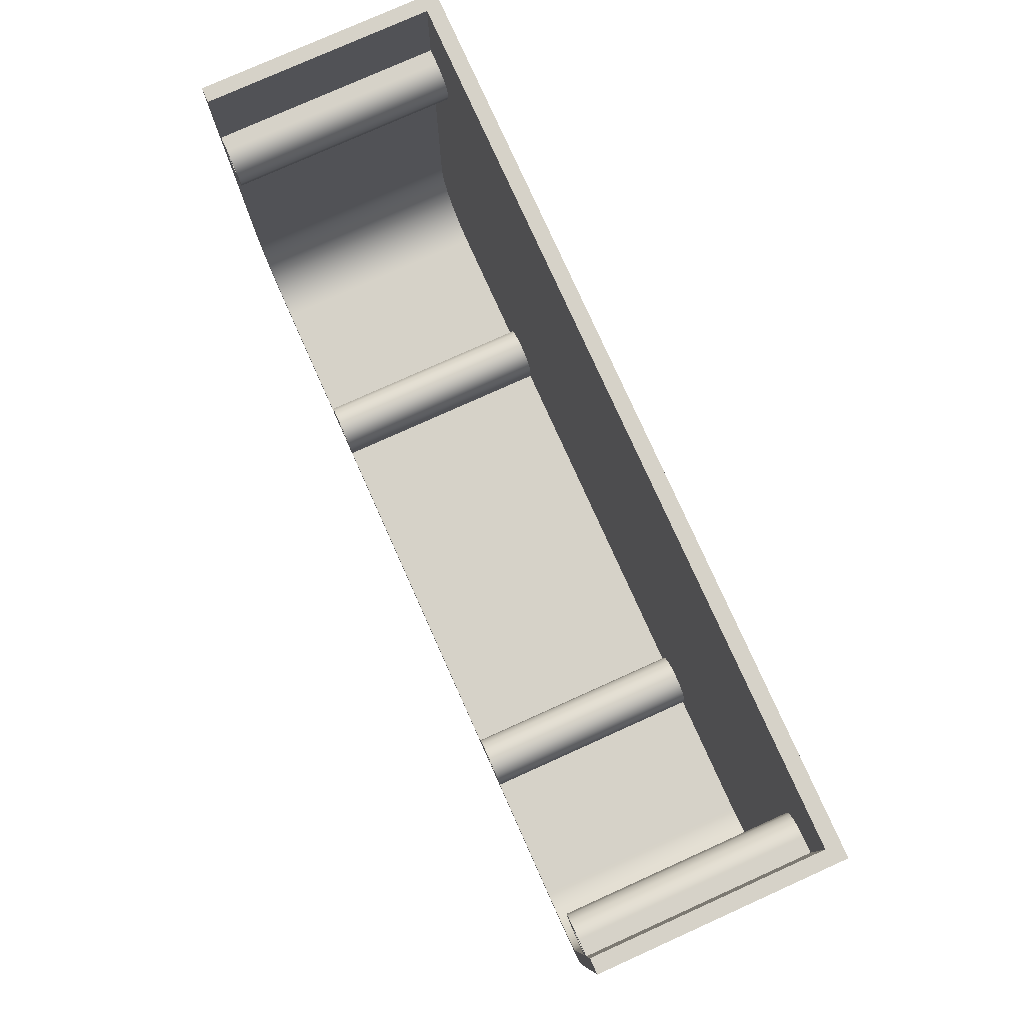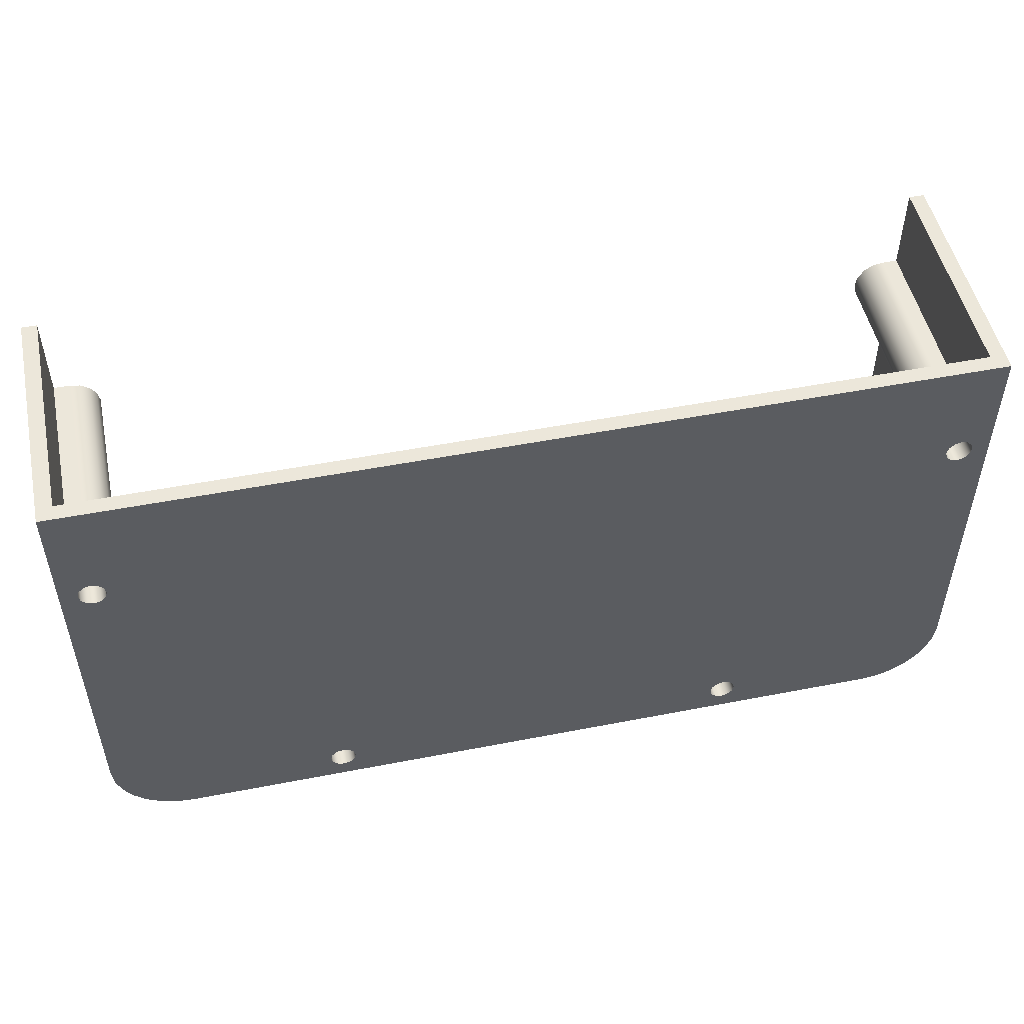
<metadata>
{"format":"obj","ext":"obj","renderer":"f3d","projection":"perspective","resolution":1024,"background":"white","views":[{"elev":78.3,"azim":65.8,"up":"+Z"},{"elev":50.7,"azim":168.0,"up":"+Z"}]}
</metadata>
<code>
v 0 0 -0.35
v -0.1339 0 -0.3234
v -0.2475 0 -0.2475
v -0.3234 0 -0.1339
v -0.35 0 -2.143e-17
v -0.3234 0 0.1339
v -0.2475 0 0.2475
v -0.1339 0 0.3234
v -4.286e-17 0 0.35
v 0 3 0.35
v -0.1339 3 0.3234
v -0.2475 3 0.2475
v -0.3234 3 0.1339
v -0.35 3 -2.143e-17
v -0.3234 3 -0.1339
v -0.2475 3 -0.2475
v -0.1339 3 -0.3234
v 0 3 -0.35
v -8.66 0 -4.773
v -8.66 0 -4.573
v -8.66 3 -4.573
v -8.66 3 -4.773
v -0.7 0 -4.773
v -0.4997 0 -4.751
v -0.3095 0 -4.684
v -0.1389 0 -4.577
v 0.003648 0 -4.434
v 0.1109 0 -4.264
v 0.1774 0 -4.073
v 0.2 0 -3.873
v 0.2 3 -3.873
v 0.1774 3 -4.073
v 0.1109 3 -4.264
v 0.003648 3 -4.434
v -0.1389 3 -4.577
v -0.3095 3 -4.684
v -0.4997 3 -4.751
v -0.7 3 -4.773
v -7.96 0 -4.773
v -3.12 0 -4.773
v -3.12 3 -4.773
v -7.96 3 -4.773
v 0.175 3.2 0
v 0.1516 3.2 -0.0875
v 0.0875 3.2 -0.1516
v -1.072e-17 3.2 -0.175
v -0.0875 3.2 -0.1516
v -0.1516 3.2 -0.0875
v -0.175 3.2 0
v -0.1516 3.2 0.0875
v -0.0875 3.2 0.1516
v -1.072e-17 3.2 0.175
v 0.0875 3.2 0.1516
v 0.1516 3.2 0.0875
v -0.175 0 2.143e-17
v -0.1516 0 -0.0875
v -0.0875 0 -0.1516
v 1.072e-17 0 -0.175
v 0.0875 0 -0.1516
v 0.1516 0 -0.0875
v 0.175 0 0
v 0.1516 0 0.0875
v 0.0875 0 0.1516
v 1.072e-17 0 0.175
v -0.0875 0 0.1516
v -0.1516 0 0.0875
v -0.175 3.2 0
v -0.175 0 2.143e-17
v -11.08 0 -0.35
v -11.28 0 -0.35
v -11.28 3 -0.35
v -11.08 3 -0.35
v -4.286e-17 0 0.35
v 0.2 0 0.35
v 0.2 3 0.35
v 0 3 0.35
v -2.42 0 -4.773
v -0.7 0 -4.773
v -0.7 3 -4.773
v -2.42 3 -4.773
v -11.08 0 0.35
v -10.95 0 0.3234
v -10.83 0 0.2475
v -10.76 0 0.1339
v -10.73 0 2.143e-17
v -10.76 0 -0.1339
v -10.83 0 -0.2475
v -10.95 0 -0.3234
v -11.08 0 -0.35
v -11.08 3 -0.35
v -10.95 3 -0.3234
v -10.83 3 -0.2475
v -10.76 3 -0.1339
v -10.73 3 2.143e-17
v -10.76 3 0.1339
v -10.83 3 0.2475
v -10.95 3 0.3234
v -11.08 3 0.35
v 0.2 0 -3.873
v 0.2 0 -0.35
v 0.2 3 -0.35
v 0.2 3 -3.873
v -11.28 0 1.5
v -11.28 0 0.35
v -11.28 3 0.35
v -11.28 3 1.5
v -10.9 3.2 0
v -10.93 3.2 -0.0875
v -10.99 3.2 -0.1516
v -11.08 3.2 -0.175
v -11.17 3.2 -0.1516
v -11.23 3.2 -0.0875
v -11.26 3.2 0
v -11.23 3.2 0.0875
v -11.17 3.2 0.1516
v -11.08 3.2 0.175
v -10.99 3.2 0.1516
v -10.93 3.2 0.0875
v -11.26 0 2.143e-17
v -11.23 0 -0.0875
v -11.17 0 -0.1516
v -11.08 0 -0.175
v -10.99 0 -0.1516
v -10.93 0 -0.0875
v -10.9 0 0
v -10.93 0 0.0875
v -10.99 0 0.1516
v -11.08 0 0.175
v -11.17 0 0.1516
v -11.23 0 0.0875
v -11.26 3.2 0
v -11.26 0 2.143e-17
v 0.2 0 0.35
v 0.2 0 1.5
v 0.2 3 1.5
v 0.2 3 0.35
v 0.4 0 -3.973
v 0.3749 0 -4.196
v 0.301 0 -4.407
v 0.1818 0 -4.597
v 0.02349 0 -4.755
v -0.1661 0 -4.874
v -0.3775 0 -4.948
v -0.6 0 -4.973
v -0.6 3.2 -4.973
v -0.3775 3.2 -4.948
v -0.1661 3.2 -4.874
v 0.02349 3.2 -4.755
v 0.1818 3.2 -4.597
v 0.301 3.2 -4.407
v 0.3749 3.2 -4.196
v 0.4 3.2 -3.973
v -3.12 0 -4.573
v -3.093 0 -4.439
v -3.017 0 -4.326
v -2.904 0 -4.25
v -2.77 0 -4.223
v -2.636 0 -4.25
v -2.522 0 -4.326
v -2.446 0 -4.439
v -2.42 0 -4.573
v -2.42 3 -4.573
v -2.446 3 -4.439
v -2.522 3 -4.326
v -2.636 3 -4.25
v -2.77 3 -4.223
v -2.904 3 -4.25
v -3.017 3 -4.326
v -3.093 3 -4.439
v -3.12 3 -4.573
v -2.42 0 -4.573
v -2.42 0 -4.773
v -2.42 3 -4.773
v -2.42 3 -4.573
v -11.28 0 -0.35
v -11.28 0 -3.873
v -11.28 3 -3.873
v -11.28 3 -0.35
v -2.595 3.2 -4.573
v -2.618 3.2 -4.486
v -2.682 3.2 -4.422
v -2.77 3.2 -4.398
v -2.857 3.2 -4.422
v -2.921 3.2 -4.486
v -2.945 3.2 -4.573
v -2.921 3.2 -4.661
v -2.857 3.2 -4.725
v -2.77 3.2 -4.748
v -2.682 3.2 -4.725
v -2.618 3.2 -4.661
v 0.175 3.2 0
v 0.1516 3.2 0.0875
v 0.0875 3.2 0.1516
v -1.072e-17 3.2 0.175
v -0.0875 3.2 0.1516
v -0.1516 3.2 0.0875
v -0.175 3.2 0
v -0.1516 3.2 -0.0875
v -0.0875 3.2 -0.1516
v -1.072e-17 3.2 -0.175
v 0.0875 3.2 -0.1516
v 0.1516 3.2 -0.0875
v -10.9 3.2 0
v -10.93 3.2 0.0875
v -10.99 3.2 0.1516
v -11.08 3.2 0.175
v -11.17 3.2 0.1516
v -11.23 3.2 0.0875
v -11.26 3.2 0
v -11.23 3.2 -0.0875
v -11.17 3.2 -0.1516
v -11.08 3.2 -0.175
v -10.99 3.2 -0.1516
v -10.93 3.2 -0.0875
v -8.135 3.2 -4.573
v -8.159 3.2 -4.486
v -8.223 3.2 -4.422
v -8.31 3.2 -4.398
v -8.398 3.2 -4.422
v -8.462 3.2 -4.486
v -8.485 3.2 -4.573
v -8.462 3.2 -4.661
v -8.398 3.2 -4.725
v -8.31 3.2 -4.748
v -8.223 3.2 -4.725
v -8.159 3.2 -4.661
v 0.4 3.2 1.5
v 0.4 3.2 -3.973
v 0.3749 3.2 -4.196
v 0.301 3.2 -4.407
v 0.1818 3.2 -4.597
v 0.02349 3.2 -4.755
v -0.1661 3.2 -4.874
v -0.3775 3.2 -4.948
v -0.6 3.2 -4.973
v -10.48 3.2 -4.973
v -10.7 3.2 -4.948
v -10.91 3.2 -4.874
v -11.1 3.2 -4.755
v -11.26 3.2 -4.597
v -11.38 3.2 -4.407
v -11.45 3.2 -4.196
v -11.48 3.2 -3.973
v -11.48 3.2 1.5
v -2.945 0 -4.573
v -2.921 0 -4.486
v -2.857 0 -4.422
v -2.77 0 -4.398
v -2.682 0 -4.422
v -2.618 0 -4.486
v -2.595 0 -4.573
v -2.618 0 -4.661
v -2.682 0 -4.725
v -2.77 0 -4.748
v -2.857 0 -4.725
v -2.921 0 -4.661
v -8.485 0 -4.573
v -8.462 0 -4.486
v -8.398 0 -4.422
v -8.31 0 -4.398
v -8.223 0 -4.422
v -8.159 0 -4.486
v -8.135 0 -4.573
v -8.159 0 -4.661
v -8.223 0 -4.725
v -8.31 0 -4.748
v -8.398 0 -4.725
v -8.462 0 -4.661
v -11.26 0 2.143e-17
v -11.23 0 0.0875
v -11.17 0 0.1516
v -11.08 0 0.175
v -10.99 0 0.1516
v -10.93 0 0.0875
v -10.9 0 0
v -10.93 0 -0.0875
v -10.99 0 -0.1516
v -11.08 0 -0.175
v -11.17 0 -0.1516
v -11.23 0 -0.0875
v -0.175 0 2.143e-17
v -0.1516 0 0.0875
v -0.0875 0 0.1516
v 1.072e-17 0 0.175
v 0.0875 0 0.1516
v 0.1516 0 0.0875
v 0.175 0 0
v 0.1516 0 -0.0875
v 0.0875 0 -0.1516
v 1.072e-17 0 -0.175
v -0.0875 0 -0.1516
v -0.1516 0 -0.0875
v 0.4 0 -3.973
v 0.4 0 1.5
v 0.2 0 1.5
v 0.2 0 0.35
v -4.286e-17 0 0.35
v -0.1339 0 0.3234
v -0.2475 0 0.2475
v -0.3234 0 0.1339
v -0.35 0 -2.143e-17
v -0.3234 0 -0.1339
v -0.2475 0 -0.2475
v -0.1339 0 -0.3234
v 0 0 -0.35
v 0.2 0 -0.35
v 0.2 0 -3.873
v 0.1774 0 -4.073
v 0.1109 0 -4.264
v 0.003648 0 -4.434
v -0.1389 0 -4.577
v -0.3095 0 -4.684
v -0.4997 0 -4.751
v -0.7 0 -4.773
v -2.42 0 -4.773
v -2.42 0 -4.573
v -2.446 0 -4.439
v -2.522 0 -4.326
v -2.636 0 -4.25
v -2.77 0 -4.223
v -2.904 0 -4.25
v -3.017 0 -4.326
v -3.093 0 -4.439
v -3.12 0 -4.573
v -3.12 0 -4.773
v -7.96 0 -4.773
v -7.96 0 -4.573
v -7.987 0 -4.439
v -8.063 0 -4.326
v -8.176 0 -4.25
v -8.31 0 -4.223
v -8.444 0 -4.25
v -8.558 0 -4.326
v -8.634 0 -4.439
v -8.66 0 -4.573
v -8.66 0 -4.773
v -10.38 0 -4.773
v -10.58 0 -4.751
v -10.77 0 -4.684
v -10.94 0 -4.577
v -11.08 0 -4.434
v -11.19 0 -4.264
v -11.26 0 -4.073
v -11.28 0 -3.873
v -11.28 0 -0.35
v -11.08 0 -0.35
v -10.95 0 -0.3234
v -10.83 0 -0.2475
v -10.76 0 -0.1339
v -10.73 0 2.143e-17
v -10.76 0 0.1339
v -10.83 0 0.2475
v -10.95 0 0.3234
v -11.08 0 0.35
v -11.28 0 0.35
v -11.28 0 1.5
v -11.48 0 1.5
v -11.48 0 -3.973
v -11.45 0 -4.196
v -11.38 0 -4.407
v -11.26 0 -4.597
v -11.1 0 -4.755
v -10.91 0 -4.874
v -10.7 0 -4.948
v -10.48 0 -4.973
v -0.6 0 -4.973
v -0.3775 0 -4.948
v -0.1661 0 -4.874
v 0.02349 0 -4.755
v 0.1818 0 -4.597
v 0.301 0 -4.407
v 0.3749 0 -4.196
v -8.135 3.2 -4.573
v -8.159 3.2 -4.661
v -8.223 3.2 -4.725
v -8.31 3.2 -4.748
v -8.398 3.2 -4.725
v -8.462 3.2 -4.661
v -8.485 3.2 -4.573
v -8.462 3.2 -4.486
v -8.398 3.2 -4.422
v -8.31 3.2 -4.398
v -8.223 3.2 -4.422
v -8.159 3.2 -4.486
v -8.485 0 -4.573
v -8.462 0 -4.661
v -8.398 0 -4.725
v -8.31 0 -4.748
v -8.223 0 -4.725
v -8.159 0 -4.661
v -8.135 0 -4.573
v -8.159 0 -4.486
v -8.223 0 -4.422
v -8.31 0 -4.398
v -8.398 0 -4.422
v -8.462 0 -4.486
v -8.485 3.2 -4.573
v -8.485 0 -4.573
v -11.28 0 -3.873
v -11.26 0 -4.073
v -11.19 0 -4.264
v -11.08 0 -4.434
v -10.94 0 -4.577
v -10.77 0 -4.684
v -10.58 0 -4.751
v -10.38 0 -4.773
v -10.38 3 -4.773
v -10.58 3 -4.751
v -10.77 3 -4.684
v -10.94 3 -4.577
v -11.08 3 -4.434
v -11.19 3 -4.264
v -11.26 3 -4.073
v -11.28 3 -3.873
v 0.2 3 0.35
v 0.2 3 1.5
v -11.28 3 1.5
v -11.28 3 0.35
v -11.08 3 0.35
v -10.95 3 0.3234
v -10.83 3 0.2475
v -10.76 3 0.1339
v -10.73 3 2.143e-17
v -10.76 3 -0.1339
v -10.83 3 -0.2475
v -10.95 3 -0.3234
v -11.08 3 -0.35
v -11.28 3 -0.35
v -11.28 3 -3.873
v -11.26 3 -4.073
v -11.19 3 -4.264
v -11.08 3 -4.434
v -10.94 3 -4.577
v -10.77 3 -4.684
v -10.58 3 -4.751
v -10.38 3 -4.773
v -8.66 3 -4.773
v -8.66 3 -4.573
v -8.634 3 -4.439
v -8.558 3 -4.326
v -8.444 3 -4.25
v -8.31 3 -4.223
v -8.176 3 -4.25
v -8.063 3 -4.326
v -7.987 3 -4.439
v -7.96 3 -4.573
v -7.96 3 -4.773
v -3.12 3 -4.773
v -3.12 3 -4.573
v -3.093 3 -4.439
v -3.017 3 -4.326
v -2.904 3 -4.25
v -2.77 3 -4.223
v -2.636 3 -4.25
v -2.522 3 -4.326
v -2.446 3 -4.439
v -2.42 3 -4.573
v -2.42 3 -4.773
v -0.7 3 -4.773
v -0.4997 3 -4.751
v -0.3095 3 -4.684
v -0.1389 3 -4.577
v 0.003648 3 -4.434
v 0.1109 3 -4.264
v 0.1774 3 -4.073
v 0.2 3 -3.873
v 0.2 3 -0.35
v 0 3 -0.35
v -0.1339 3 -0.3234
v -0.2475 3 -0.2475
v -0.3234 3 -0.1339
v -0.35 3 -2.143e-17
v -0.3234 3 0.1339
v -0.2475 3 0.2475
v -0.1339 3 0.3234
v 0 3 0.35
v -11.28 0 0.35
v -11.08 0 0.35
v -11.08 3 0.35
v -11.28 3 0.35
v -2.595 3.2 -4.573
v -2.618 3.2 -4.661
v -2.682 3.2 -4.725
v -2.77 3.2 -4.748
v -2.857 3.2 -4.725
v -2.921 3.2 -4.661
v -2.945 3.2 -4.573
v -2.921 3.2 -4.486
v -2.857 3.2 -4.422
v -2.77 3.2 -4.398
v -2.682 3.2 -4.422
v -2.618 3.2 -4.486
v -2.945 0 -4.573
v -2.921 0 -4.661
v -2.857 0 -4.725
v -2.77 0 -4.748
v -2.682 0 -4.725
v -2.618 0 -4.661
v -2.595 0 -4.573
v -2.618 0 -4.486
v -2.682 0 -4.422
v -2.77 0 -4.398
v -2.857 0 -4.422
v -2.921 0 -4.486
v -2.945 3.2 -4.573
v -2.945 0 -4.573
v 0.2 0 1.5
v 0.4 0 1.5
v 0.4 3.2 1.5
v -11.48 3.2 1.5
v -11.48 0 1.5
v -11.28 0 1.5
v -11.28 3 1.5
v 0.2 3 1.5
v -10.48 0 -4.973
v -10.7 0 -4.948
v -10.91 0 -4.874
v -11.1 0 -4.755
v -11.26 0 -4.597
v -11.38 0 -4.407
v -11.45 0 -4.196
v -11.48 0 -3.973
v -11.48 3.2 -3.973
v -11.45 3.2 -4.196
v -11.38 3.2 -4.407
v -11.26 3.2 -4.597
v -11.1 3.2 -4.755
v -10.91 3.2 -4.874
v -10.7 3.2 -4.948
v -10.48 3.2 -4.973
v -10.38 0 -4.773
v -8.66 0 -4.773
v -8.66 3 -4.773
v -10.38 3 -4.773
v -11.48 0 -3.973
v -11.48 0 1.5
v -11.48 3.2 1.5
v -11.48 3.2 -3.973
v 0.2 0 -0.35
v 0 0 -0.35
v 0 3 -0.35
v 0.2 3 -0.35
v 0.4 0 1.5
v 0.4 0 -3.973
v 0.4 3.2 -3.973
v 0.4 3.2 1.5
v -8.66 0 -4.573
v -8.634 0 -4.439
v -8.558 0 -4.326
v -8.444 0 -4.25
v -8.31 0 -4.223
v -8.176 0 -4.25
v -8.063 0 -4.326
v -7.987 0 -4.439
v -7.96 0 -4.573
v -7.96 3 -4.573
v -7.987 3 -4.439
v -8.063 3 -4.326
v -8.176 3 -4.25
v -8.31 3 -4.223
v -8.444 3 -4.25
v -8.558 3 -4.326
v -8.634 3 -4.439
v -8.66 3 -4.573
v -7.96 0 -4.573
v -7.96 0 -4.773
v -7.96 3 -4.773
v -7.96 3 -4.573
v -0.6 0 -4.973
v -10.48 0 -4.973
v -10.48 3.2 -4.973
v -0.6 3.2 -4.973
v -3.12 0 -4.773
v -3.12 0 -4.573
v -3.12 3 -4.573
v -3.12 3 -4.773
f 18 1 17
f 17 1 2
f 17 2 16
f 16 2 3
f 16 3 15
f 15 3 4
f 15 4 14
f 14 4 5
f 14 5 13
f 13 5 6
f 13 6 12
f 12 6 7
f 12 7 11
f 11 7 8
f 11 8 10
f 10 8 9
f 19 20 22
f 22 20 21
f 38 23 37
f 37 23 24
f 37 24 36
f 36 24 25
f 36 25 35
f 35 25 26
f 35 26 34
f 34 26 27
f 34 27 33
f 33 27 28
f 33 28 32
f 32 28 29
f 32 29 31
f 31 29 30
f 39 40 42
f 42 40 41
f 44 60 43
f 43 60 61
f 43 61 54
f 54 61 62
f 54 62 53
f 53 62 63
f 53 63 52
f 52 63 64
f 52 64 51
f 51 64 65
f 51 65 50
f 50 65 66
f 50 66 49
f 49 66 68
f 67 55 48
f 48 55 56
f 48 56 47
f 47 56 57
f 47 57 46
f 46 57 58
f 46 58 45
f 45 58 59
f 45 59 44
f 44 59 60
f 69 70 72
f 72 70 71
f 73 74 76
f 76 74 75
f 77 78 80
f 80 78 79
f 98 81 97
f 97 81 82
f 97 82 96
f 96 82 83
f 96 83 95
f 95 83 84
f 95 84 94
f 94 84 85
f 94 85 93
f 93 85 86
f 93 86 92
f 92 86 87
f 92 87 91
f 91 87 88
f 91 88 90
f 90 88 89
f 99 100 102
f 102 100 101
f 103 104 106
f 106 104 105
f 108 124 107
f 107 124 125
f 107 125 118
f 118 125 126
f 118 126 117
f 117 126 127
f 117 127 116
f 116 127 128
f 116 128 115
f 115 128 129
f 115 129 114
f 114 129 130
f 114 130 113
f 113 130 132
f 131 119 112
f 112 119 120
f 112 120 111
f 111 120 121
f 111 121 110
f 110 121 122
f 110 122 109
f 109 122 123
f 109 123 108
f 108 123 124
f 133 134 136
f 136 134 135
f 152 137 151
f 151 137 138
f 151 138 150
f 150 138 139
f 150 139 149
f 149 139 140
f 149 140 148
f 148 140 141
f 148 141 147
f 147 141 142
f 147 142 146
f 146 142 143
f 146 143 145
f 145 143 144
f 170 153 169
f 169 153 154
f 169 154 168
f 168 154 155
f 168 155 167
f 167 155 156
f 167 156 166
f 166 156 157
f 166 157 165
f 165 157 158
f 165 158 164
f 164 158 159
f 164 159 163
f 163 159 160
f 163 160 162
f 162 160 161
f 171 172 174
f 174 172 173
f 175 176 178
f 178 176 177
f 190 179 235
f 235 179 180
f 235 180 230
f 230 180 229
f 229 180 228
f 228 180 181
f 228 181 182
f 183 198 182
f 182 198 199
f 182 199 228
f 228 199 200
f 228 200 201
f 184 216 183
f 183 216 217
f 183 217 198
f 198 217 214
f 198 214 197
f 197 214 203
f 197 203 196
f 196 203 204
f 196 204 227
f 227 204 244
f 244 204 205
f 244 205 206
f 216 184 215
f 215 184 185
f 215 185 226
f 226 185 186
f 226 186 225
f 225 186 187
f 225 187 224
f 224 187 188
f 224 188 236
f 236 188 235
f 235 188 189
f 235 189 190
f 192 227 191
f 191 227 228
f 191 228 202
f 202 228 201
f 192 193 227
f 227 193 194
f 227 194 195
f 195 196 227
f 206 207 244
f 244 207 208
f 244 208 209
f 244 209 243
f 243 209 210
f 243 210 211
f 211 212 243
f 243 212 213
f 243 213 218
f 218 213 214
f 218 214 217
f 218 219 243
f 243 219 220
f 243 220 242
f 242 220 241
f 241 220 236
f 241 236 240
f 240 236 239
f 239 236 238
f 238 236 237
f 220 221 236
f 236 221 222
f 236 222 223
f 223 224 236
f 230 231 235
f 235 231 232
f 235 232 233
f 233 234 235
f 256 245 324
f 324 245 246
f 324 246 323
f 323 246 247
f 323 247 322
f 322 247 248
f 322 248 321
f 321 248 320
f 320 248 319
f 319 248 318
f 318 248 249
f 318 249 317
f 317 249 250
f 317 250 316
f 316 250 251
f 316 251 252
f 316 252 315
f 315 252 253
f 315 253 254
f 315 254 325
f 325 254 255
f 325 255 256
f 325 256 324
f 268 257 335
f 335 257 258
f 335 258 334
f 334 258 259
f 334 259 333
f 333 259 260
f 333 260 332
f 332 260 331
f 331 260 330
f 330 260 329
f 329 260 261
f 329 261 328
f 328 261 262
f 328 262 327
f 327 262 263
f 327 263 264
f 327 264 326
f 326 264 265
f 326 265 266
f 326 266 336
f 336 266 267
f 336 267 268
f 336 268 335
f 270 355 269
f 269 355 345
f 269 345 280
f 280 345 279
f 279 345 278
f 278 345 346
f 278 346 347
f 270 271 355
f 355 271 272
f 355 272 354
f 354 272 353
f 353 272 352
f 352 272 273
f 352 273 351
f 351 273 274
f 351 274 350
f 350 274 275
f 350 275 276
f 350 276 349
f 349 276 277
f 349 277 348
f 348 277 278
f 348 278 347
f 292 281 301
f 301 281 282
f 301 282 300
f 300 282 283
f 300 283 299
f 299 283 284
f 299 284 298
f 298 284 297
f 297 284 296
f 296 284 285
f 296 285 286
f 286 287 296
f 296 287 306
f 296 306 294
f 294 306 293
f 293 306 307
f 293 307 308
f 287 288 306
f 306 288 289
f 306 289 290
f 291 303 290
f 290 303 304
f 290 304 305
f 303 291 302
f 302 291 292
f 302 292 301
f 294 295 296
f 305 306 290
f 293 308 372
f 372 308 309
f 372 309 371
f 371 309 310
f 371 310 370
f 370 310 311
f 370 311 369
f 369 311 312
f 369 312 368
f 368 312 313
f 368 313 367
f 367 313 366
f 366 313 314
f 366 314 315
f 315 325 366
f 366 325 326
f 366 326 365
f 365 326 336
f 365 336 337
f 337 338 365
f 365 338 364
f 364 338 363
f 363 338 339
f 363 339 362
f 362 339 340
f 362 340 361
f 361 340 341
f 361 341 360
f 360 341 342
f 360 342 359
f 359 342 343
f 359 343 358
f 358 343 344
f 358 344 345
f 356 357 355
f 355 357 345
f 357 358 345
f 374 390 373
f 373 390 391
f 373 391 384
f 384 391 392
f 384 392 383
f 383 392 393
f 383 393 382
f 382 393 394
f 382 394 381
f 381 394 395
f 381 395 380
f 380 395 396
f 380 396 379
f 379 396 398
f 397 385 378
f 378 385 386
f 378 386 377
f 377 386 387
f 377 387 376
f 376 387 388
f 376 388 375
f 375 388 389
f 375 389 374
f 374 389 390
f 414 399 413
f 413 399 400
f 413 400 412
f 412 400 401
f 412 401 411
f 411 401 402
f 411 402 410
f 410 402 403
f 410 403 409
f 409 403 404
f 409 404 408
f 408 404 405
f 408 405 407
f 407 405 406
f 415 416 476
f 476 416 475
f 475 416 474
f 474 416 417
f 474 417 421
f 421 417 420
f 420 417 419
f 419 417 418
f 474 421 473
f 473 421 422
f 473 422 472
f 472 422 423
f 472 423 471
f 471 423 424
f 471 424 470
f 470 424 425
f 470 425 452
f 452 425 443
f 452 443 451
f 451 443 444
f 451 444 450
f 450 444 445
f 450 445 449
f 449 445 446
f 449 446 448
f 448 446 447
f 443 425 442
f 442 425 426
f 442 426 429
f 429 426 427
f 429 427 428
f 430 440 429
f 429 440 441
f 429 441 442
f 430 431 440
f 440 431 436
f 440 436 439
f 439 436 438
f 438 436 437
f 431 432 436
f 436 432 433
f 436 433 434
f 434 435 436
f 452 453 470
f 470 453 469
f 469 453 466
f 469 466 468
f 468 466 467
f 453 454 466
f 466 454 455
f 466 455 465
f 465 455 464
f 464 455 459
f 464 459 463
f 463 459 462
f 462 459 461
f 461 459 460
f 455 456 459
f 459 456 457
f 459 457 458
f 477 478 480
f 480 478 479
f 482 498 481
f 481 498 499
f 481 499 492
f 492 499 500
f 492 500 491
f 491 500 501
f 491 501 490
f 490 501 502
f 490 502 489
f 489 502 503
f 489 503 488
f 488 503 504
f 488 504 487
f 487 504 506
f 505 493 486
f 486 493 494
f 486 494 485
f 485 494 495
f 485 495 484
f 484 495 496
f 484 496 483
f 483 496 497
f 483 497 482
f 482 497 498
f 507 508 514
f 514 508 509
f 514 509 510
f 514 510 513
f 513 510 511
f 513 511 512
f 530 515 529
f 529 515 516
f 529 516 528
f 528 516 517
f 528 517 527
f 527 517 518
f 527 518 526
f 526 518 519
f 526 519 525
f 525 519 520
f 525 520 524
f 524 520 521
f 524 521 523
f 523 521 522
f 531 532 534
f 534 532 533
f 535 536 538
f 538 536 537
f 539 540 542
f 542 540 541
f 543 544 546
f 546 544 545
f 564 547 563
f 563 547 548
f 563 548 562
f 562 548 549
f 562 549 561
f 561 549 550
f 561 550 560
f 560 550 551
f 560 551 559
f 559 551 552
f 559 552 558
f 558 552 553
f 558 553 557
f 557 553 554
f 557 554 556
f 556 554 555
f 565 566 568
f 568 566 567
f 569 570 572
f 572 570 571
f 573 574 576
f 576 574 575

</code>
